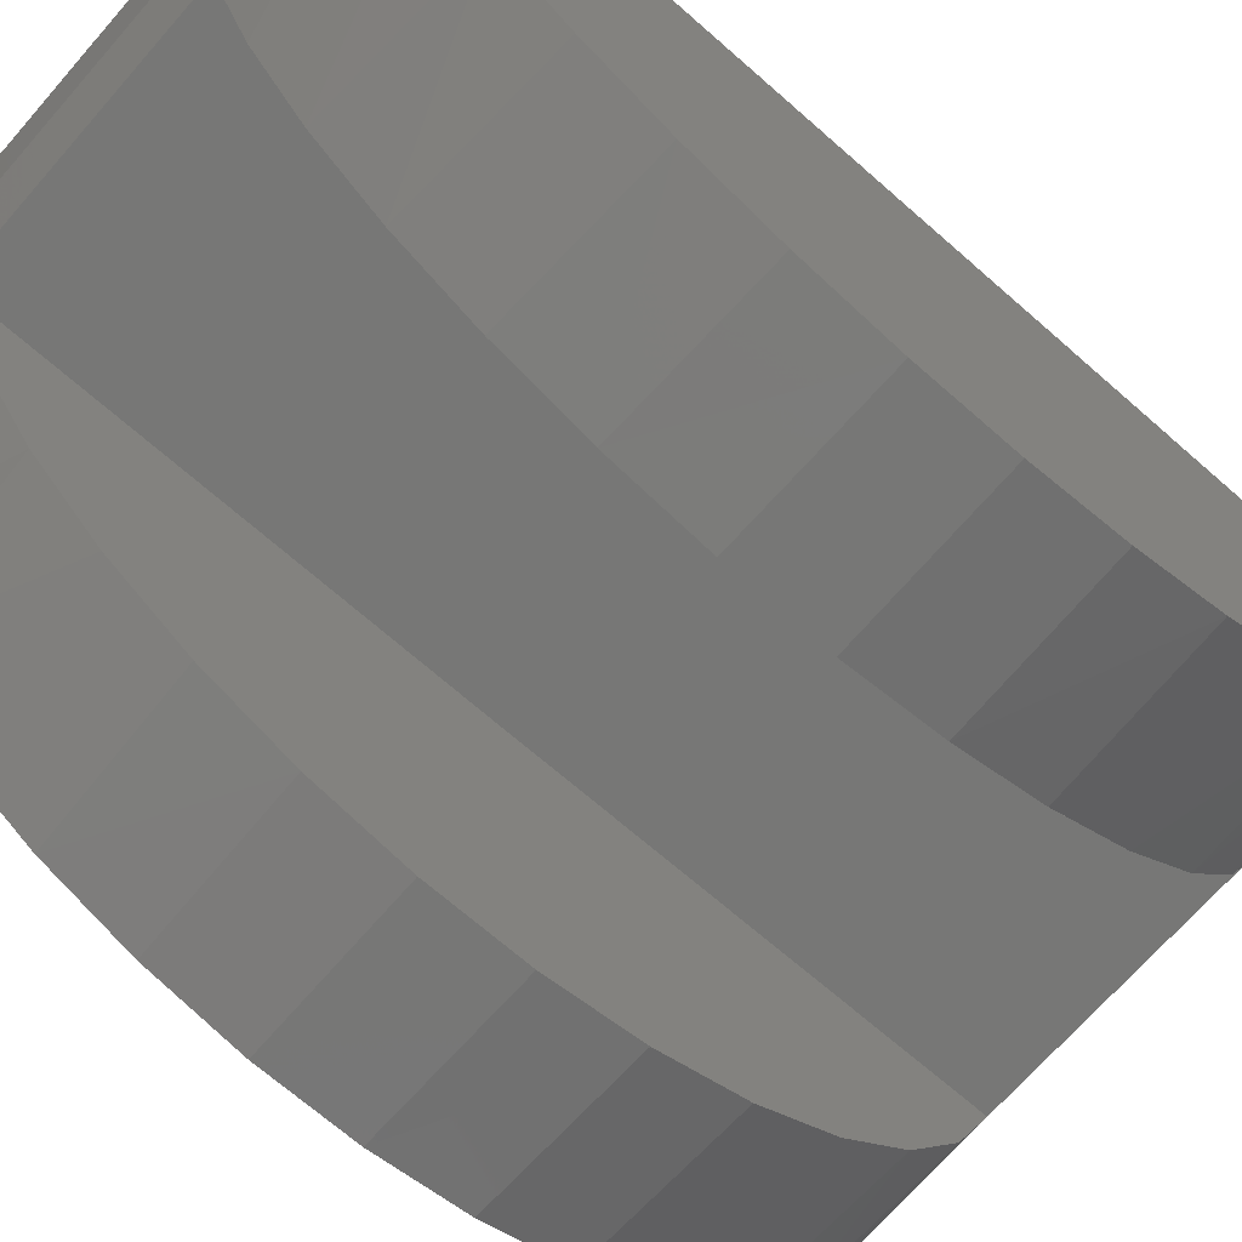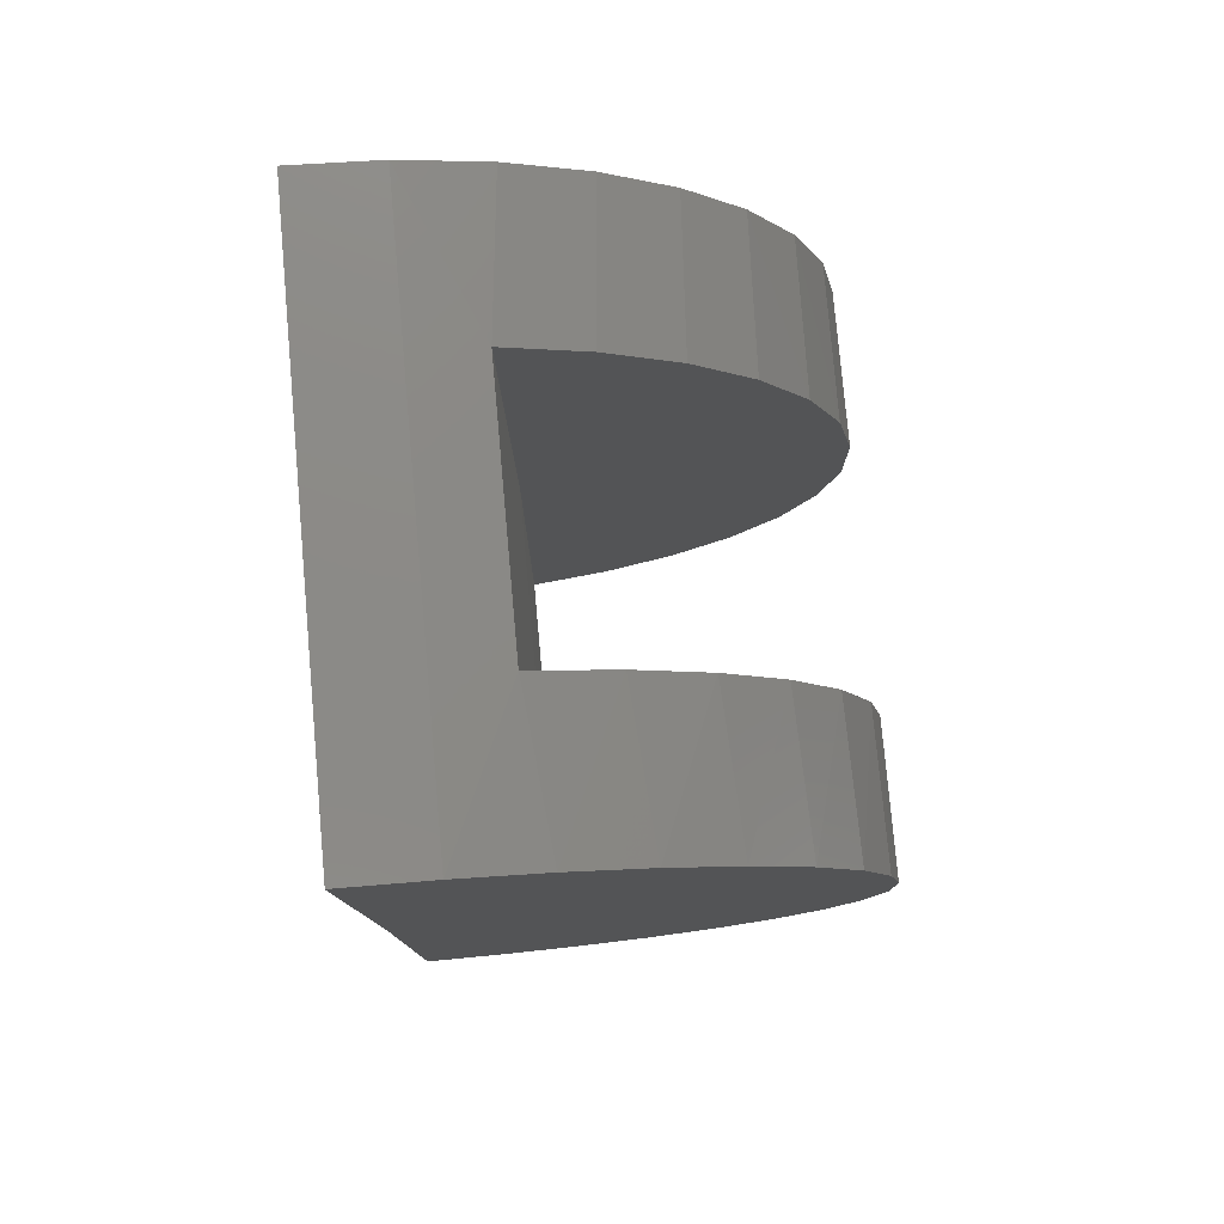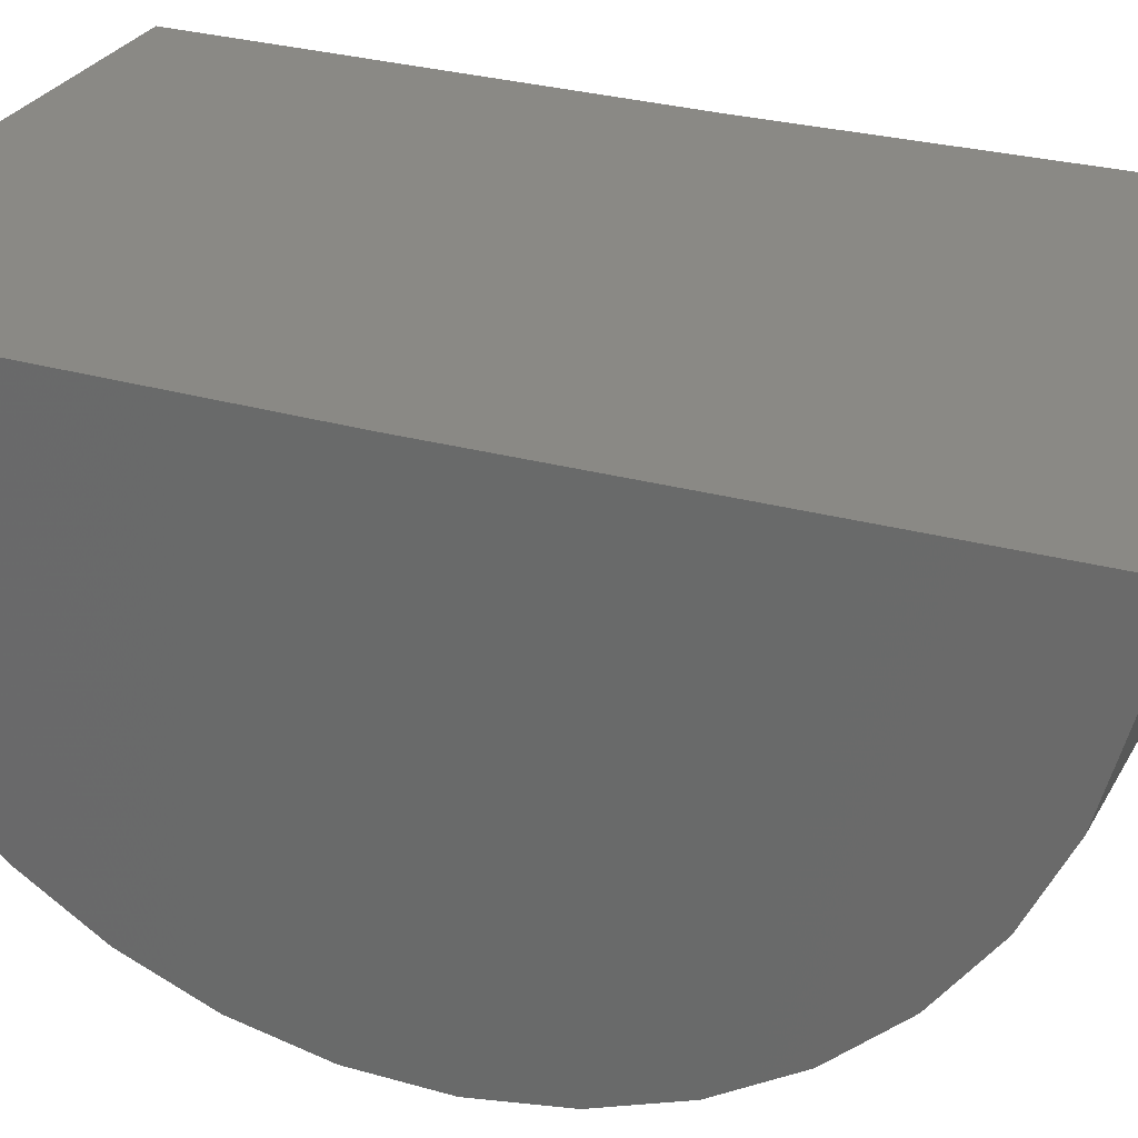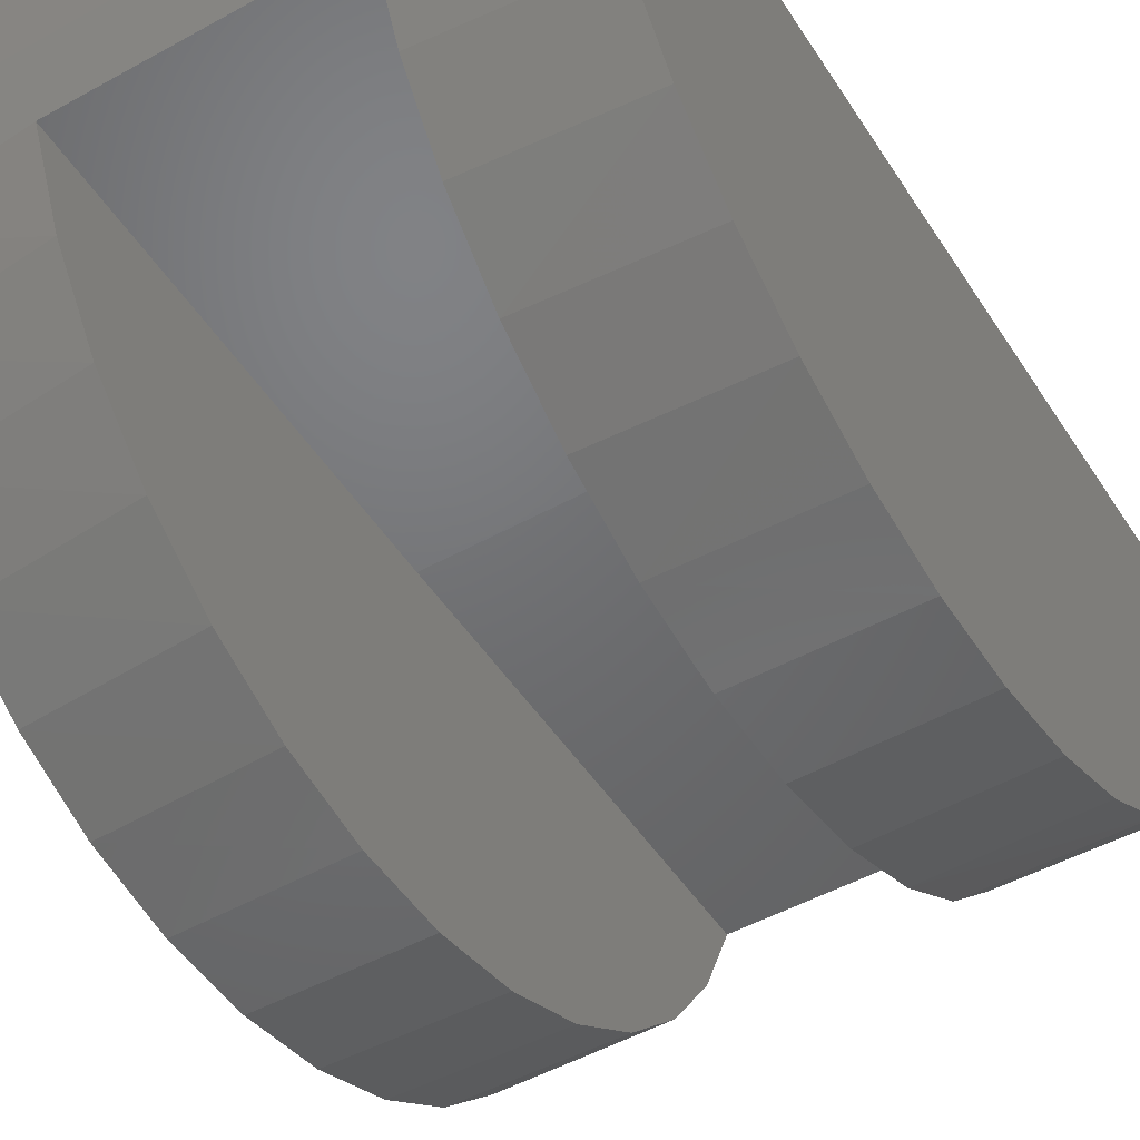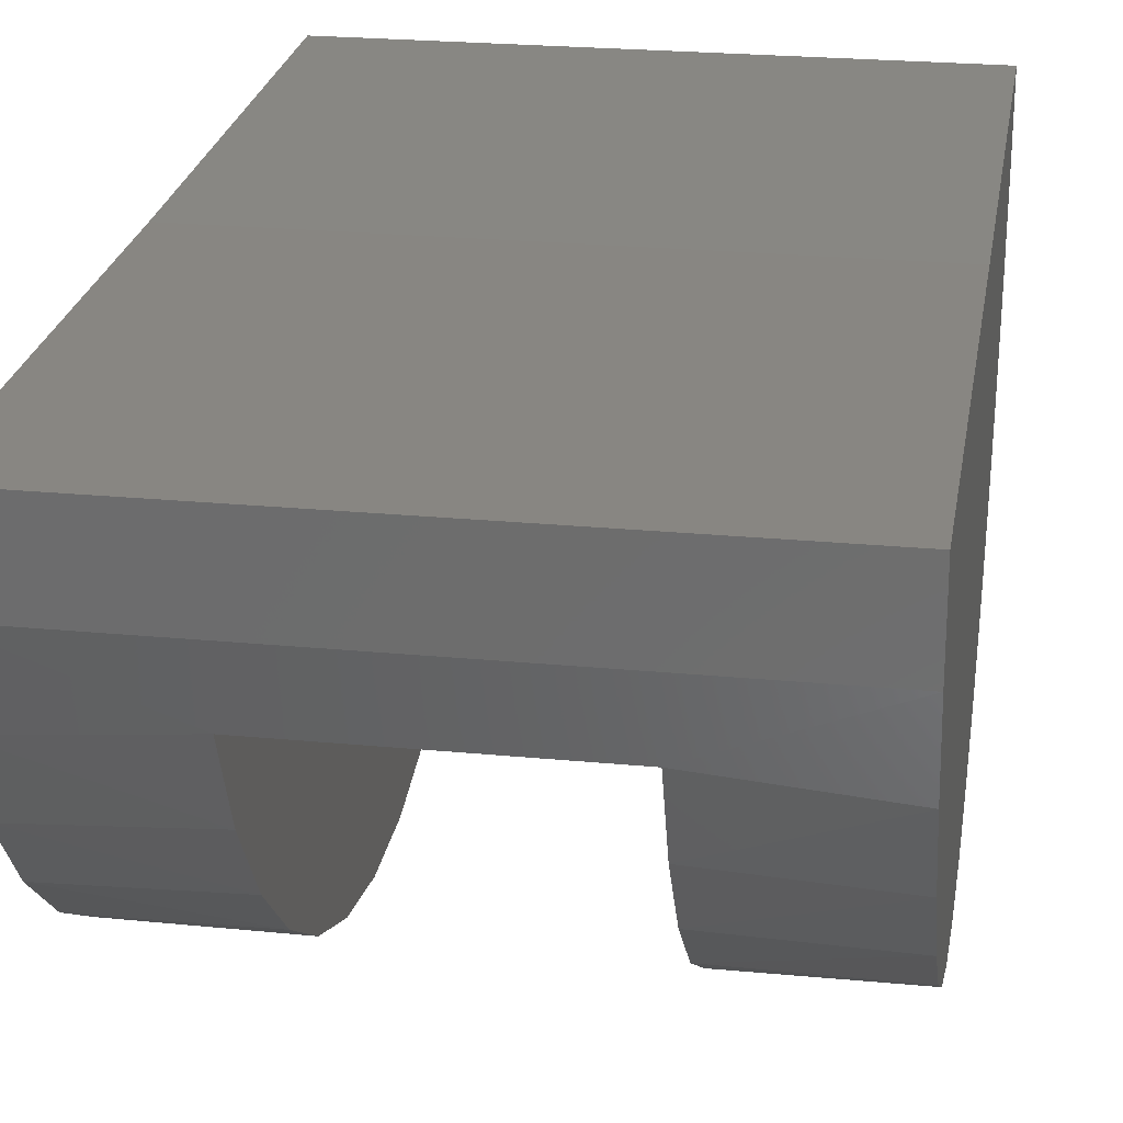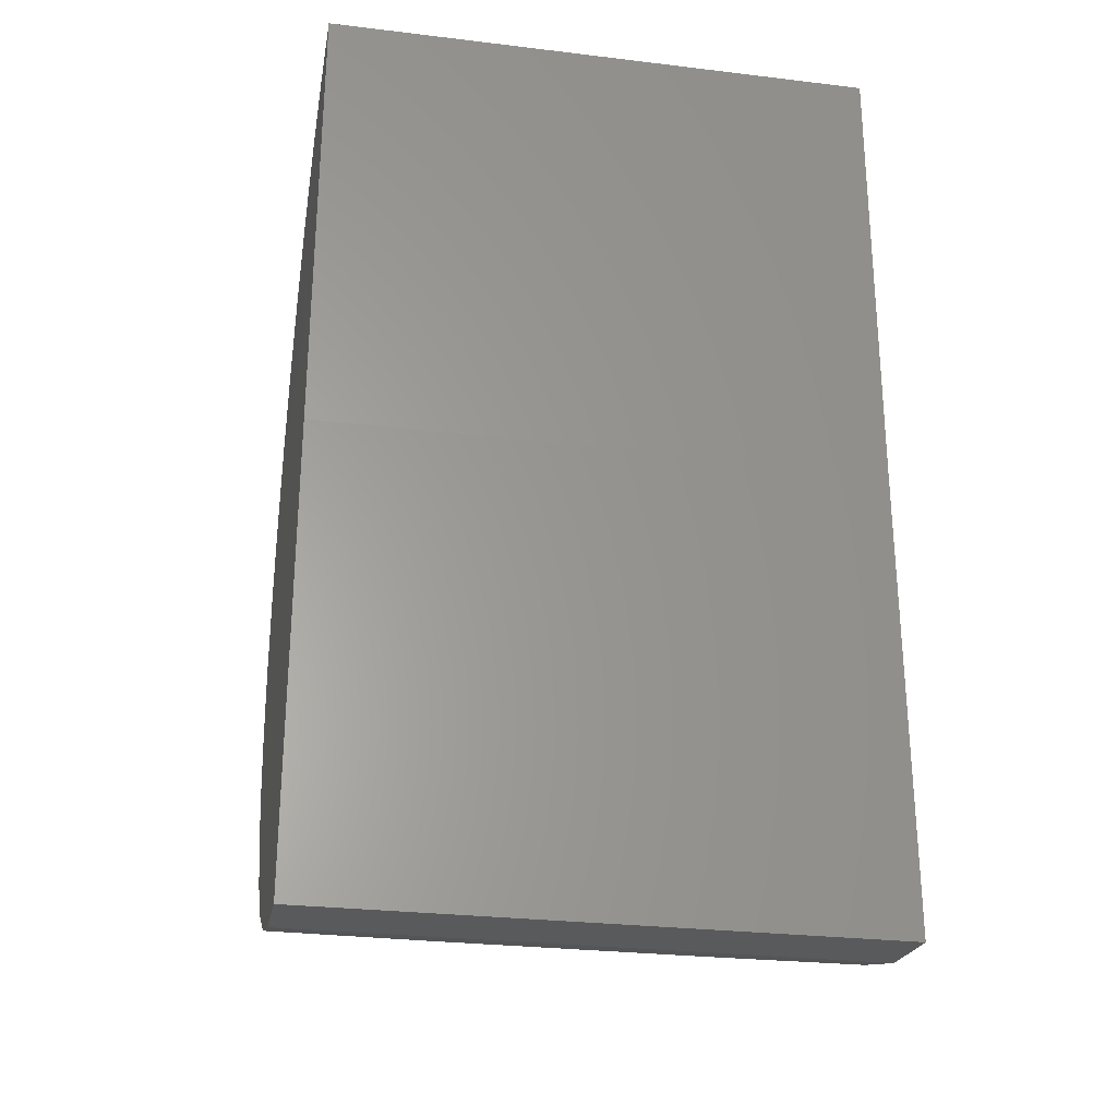
<metadata>
{"format":"stl","ext":"stl","renderer":"f3d","projection":"perspective","resolution":1024,"background":"white","views":[{"elev":-69.9,"azim":-131.3,"up":"+Y"},{"elev":78.6,"azim":-95.1,"up":"+Z"},{"elev":28.4,"azim":-66.3,"up":"+Y"},{"elev":-49.5,"azim":-148.5,"up":"+Y"},{"elev":23.8,"azim":-170.8,"up":"+Y"},{"elev":-27.7,"azim":169.6,"up":"+Z"}]}
</metadata>
<code>
# stl→obj: 70 verts, 136 faces
v 0.09375 0.007043 1.315
v -0.25 -0.09853 1.307
v 0.09375 -0.09853 1.307
v 0.09375 -0.2007 1.279
v -0.09375 -0.2806 1.242
v 0.09375 -0.296 1.233
v -0.09375 -0.3702 1.179
v 0.09375 -0.3812 1.17
v -0.09375 -0.4462 1.101
v 0.09375 -0.4532 1.092
v -0.09375 -0.506 1.01
v 0.09375 -0.5097 1.002
v -0.09375 -0.5474 0.9087
v 0.09375 -0.5487 0.904
v -0.09375 -0.5493 0.5852
v -0.09375 -0.5092 0.4837
v 0.09375 -0.5129 0.491
v 0.09375 -0.4575 0.4007
v -0.09375 -0.4506 0.3917
v 0.09375 -0.3864 0.3222
v -0.09375 -0.3755 0.3125
v 0.09375 -0.302 0.2582
v -0.09375 -0.2867 0.249
v 0.09375 -0.2073 0.2108
v -0.5938 -0.2007 1.279
v -0.5938 -0.296 1.233
v -0.4062 -0.2806 1.242
v -0.4062 -0.3702 1.179
v -0.5938 -0.3812 1.17
v -0.4062 -0.4462 1.101
v -0.5938 -0.4532 1.092
v -0.4062 -0.506 1.01
v -0.5938 -0.5097 1.002
v -0.4062 -0.5474 0.9087
v -0.5938 -0.5487 0.904
v -0.4062 -0.5493 0.5852
v -0.5938 -0.5129 0.491
v -0.4062 -0.5092 0.4837
v -0.5938 -0.4575 0.4007
v -0.4062 -0.4506 0.3917
v -0.5938 -0.3864 0.3222
v -0.4062 -0.3755 0.3125
v -0.5938 -0.302 0.2582
v -0.4062 -0.2867 0.249
v -0.5938 -0.2073 0.2108
v -0.4062 -0.1875 0.2035
v -0.5938 -0.1055 0.1817
v -0.25 -0.1055 0.1817
v -0.09375 -0.1875 0.2035
v 0.09375 -0.1055 0.1817
v -0.09375 -0.1808 1.286
v -0.4062 -0.1808 1.286
v -0.5938 0.007043 1.315
v -0.5938 -0.09853 1.307
v 0.09375 7.633e-17 0.1719
v -0.5938 0 0.1719
v 0.09375 -0.5689 0.8
v -0.09375 -0.5688 0.8017
v 0.09375 -0.5696 0.6941
v -0.09375 -0.5694 0.6925
v 0.09375 -0.5507 0.5899
v -0.4062 -0.5688 0.8017
v -0.5938 -0.5689 0.8
v -0.4062 -0.5694 0.6925
v -0.5938 -0.5696 0.6941
v -0.5938 -0.5507 0.5899
v -0.09375 -0.1875 0.7447
v -0.4062 -0.1875 0.7447
v -0.5938 3.174e-17 0.7436
v 0.09375 1.081e-16 0.7436
f 1 2 3
f 4 5 6
f 6 5 7
f 6 7 8
f 8 7 9
f 8 9 10
f 10 9 11
f 10 11 12
f 12 11 13
f 12 13 14
f 15 16 17
f 18 17 16
f 16 19 18
f 20 18 19
f 19 21 20
f 22 20 21
f 21 23 22
f 24 22 23
f 25 26 27
f 28 27 26
f 26 29 28
f 30 28 29
f 29 31 30
f 32 30 31
f 31 33 32
f 34 32 33
f 33 35 34
f 36 37 38
f 38 37 39
f 38 39 40
f 40 39 41
f 40 41 42
f 42 41 43
f 42 43 44
f 44 43 45
f 46 44 45
f 46 45 47
f 46 47 48
f 46 48 49
f 49 48 50
f 49 50 24
f 49 24 23
f 51 5 4
f 51 4 3
f 51 3 2
f 51 2 52
f 1 53 2
f 2 53 54
f 2 54 52
f 52 54 25
f 52 25 27
f 55 50 56
f 56 50 48
f 56 48 47
f 14 13 57
f 57 13 58
f 57 58 59
f 59 58 60
f 59 60 61
f 61 60 15
f 61 15 17
f 34 35 62
f 62 35 63
f 62 63 64
f 64 63 65
f 64 65 36
f 36 65 66
f 36 66 37
f 67 49 23
f 67 23 21
f 67 21 19
f 67 19 16
f 67 16 15
f 67 15 60
f 67 60 58
f 67 58 51
f 51 58 13
f 51 13 11
f 51 11 9
f 51 9 7
f 51 7 5
f 68 52 62
f 68 62 64
f 68 64 36
f 68 36 38
f 68 38 40
f 68 40 42
f 68 42 44
f 68 44 46
f 52 27 28
f 52 28 30
f 52 30 32
f 52 32 34
f 52 34 62
f 68 46 67
f 67 46 49
f 68 67 52
f 52 67 51
f 53 1 69
f 69 1 70
f 56 69 55
f 55 69 70
f 69 56 47
f 69 47 45
f 69 45 43
f 69 43 41
f 69 41 39
f 69 39 37
f 69 37 66
f 69 66 65
f 69 65 63
f 69 63 35
f 69 35 33
f 69 33 31
f 69 31 29
f 69 29 26
f 69 26 25
f 69 25 54
f 69 54 53
f 70 1 3
f 70 3 4
f 70 4 6
f 70 6 8
f 70 8 10
f 70 10 12
f 70 12 14
f 70 14 57
f 70 57 59
f 70 59 61
f 70 61 17
f 70 17 18
f 70 18 20
f 70 20 22
f 70 22 24
f 70 24 50
f 70 50 55

</code>
